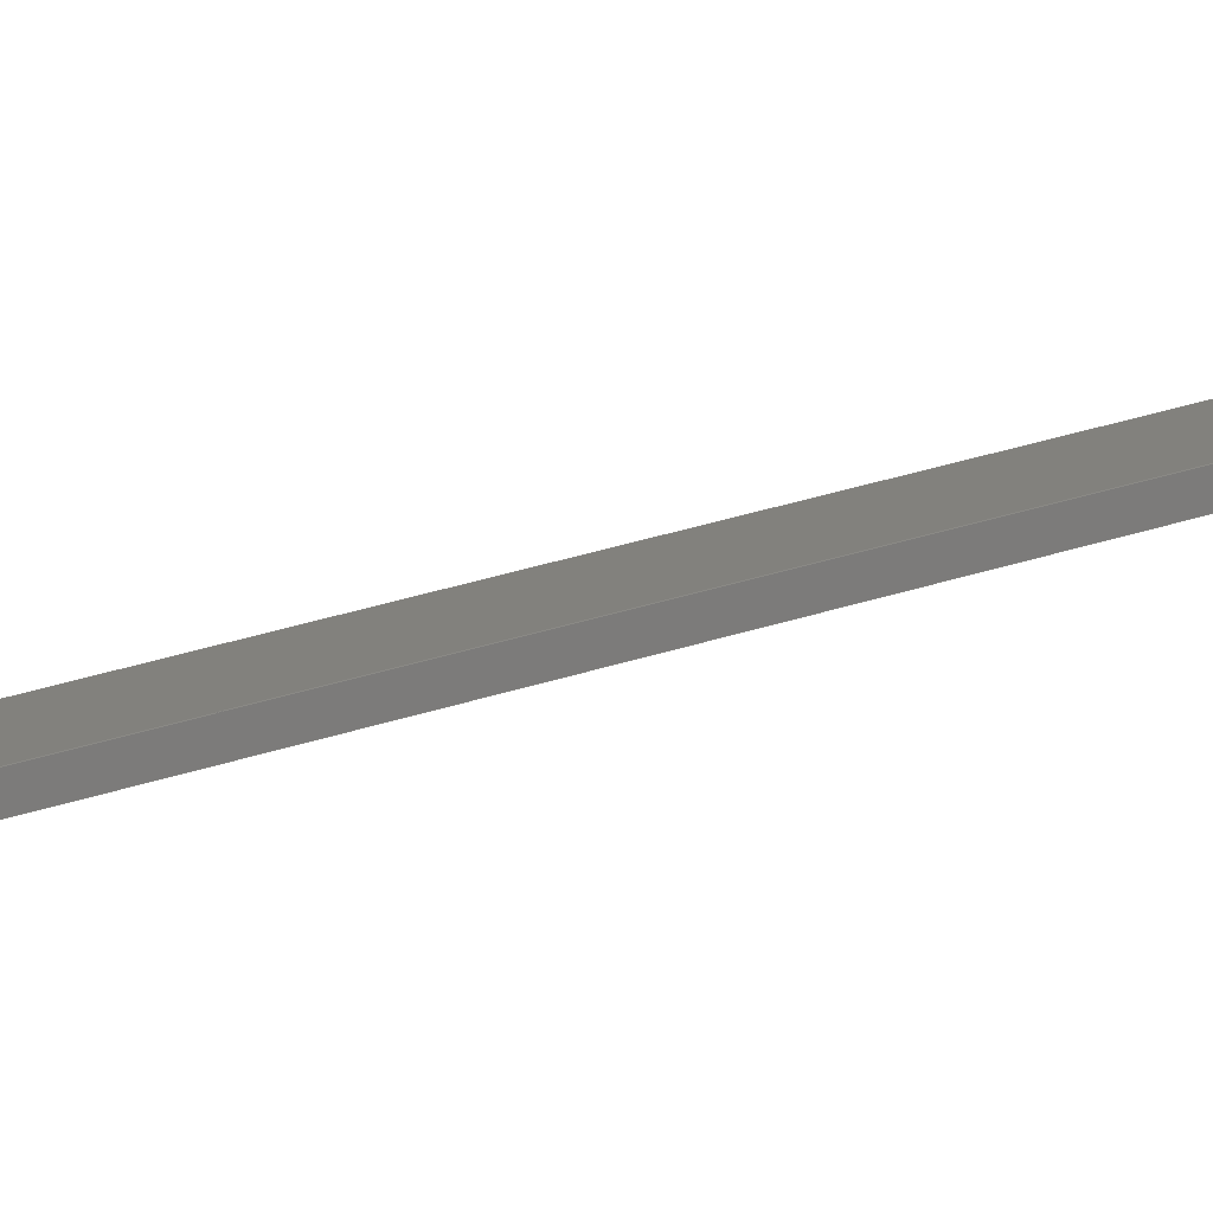
<metadata>
{"format":"step","ext":"step","renderer":"f3d","projection":"perspective","resolution":1024,"background":"white","views":[{"elev":28.2,"azim":-111.2,"up":"+Z"}]}
</metadata>
<code>
ISO-10303-21;
DATA;
#1 = APPLICATION_PROTOCOL_DEFINITION('committee draft',
  'automotive_design',1997,#2);
#2 = APPLICATION_CONTEXT(
  'core data for automotive mechanical design processes');
#3 = SHAPE_DEFINITION_REPRESENTATION(#4,#10);
#4 = PRODUCT_DEFINITION_SHAPE('','',#5);
#5 = PRODUCT_DEFINITION('design','',#6,#9);
#6 = PRODUCT_DEFINITION_FORMATION('','',#7);
#7 = PRODUCT('Open CASCADE STEP translator 7.2 10',
  'Open CASCADE STEP translator 7.2 10','',(#8));
#8 = MECHANICAL_CONTEXT('',#2,'mechanical');
#9 = PRODUCT_DEFINITION_CONTEXT('part definition',#2,'design');
#10 = ADVANCED_BREP_SHAPE_REPRESENTATION('',(#11,#15),#321);
#11 = AXIS2_PLACEMENT_3D('',#12,#13,#14);
#12 = CARTESIAN_POINT('',(0,0,0));
#13 = DIRECTION('',(0,0,1));
#14 = DIRECTION('',(1,0,-0));
#15 = MANIFOLD_SOLID_BREP('',#16);
#16 = CLOSED_SHELL('',(#17,#129,#199,#244,#289,#314));
#17 = ADVANCED_FACE('',(#18),#32,.F.);
#18 = FACE_BOUND('',#19,.F.);
#19 = EDGE_LOOP('',(#20,#53,#79,#105));
#20 = ORIENTED_EDGE('',*,*,#21,.F.);
#21 = EDGE_CURVE('',#22,#24,#26,.T.);
#22 = VERTEX_POINT('',#23);
#23 = CARTESIAN_POINT('',(9061,1572,
    5727));
#24 = VERTEX_POINT('',#25);
#25 = CARTESIAN_POINT('',(9100,1579,
    5718));
#26 = SURFACE_CURVE('',#27,(#31,#42),.PCURVE_S1);
#27 = LINE('',#28,#29);
#28 = CARTESIAN_POINT('',(-1906,-361.8,
    8359));
#29 = VECTOR('',#30,1);
#30 = DIRECTION('',(0.9584,0.169,-0.23));
#31 = PCURVE('',#32,#37);
#32 = PLANE('',#33);
#33 = AXIS2_PLACEMENT_3D('',#34,#35,#36);
#34 = CARTESIAN_POINT('',(-5618,-652.3,
    9240));
#35 = DIRECTION('',(0.2288,0.02675,0.9731));
#36 = DIRECTION('',(0.9734,5.609e-15,-0.2289));
#37 = DEFINITIONAL_REPRESENTATION('',(#38),#41);
#38 = B_SPLINE_CURVE_WITH_KNOTS('',1,(#39,#40),.UNSPECIFIED.,.F.,.F.,(2,
    2),(1.067e+04,1.222e+04),
  .PIECEWISE_BEZIER_KNOTS.);
#39 = CARTESIAN_POINT('',(1.434e+04,2095));
#40 = CARTESIAN_POINT('',(1.586e+04,2356));
#41 = ( GEOMETRIC_REPRESENTATION_CONTEXT(2) 
PARAMETRIC_REPRESENTATION_CONTEXT() REPRESENTATION_CONTEXT('2D SPACE',''
  ) );
#42 = PCURVE('',#43,#48);
#43 = PLANE('',#44);
#44 = AXIS2_PLACEMENT_3D('',#45,#46,#47);
#45 = CARTESIAN_POINT('',(4.407,-25,0));
#46 = DIRECTION('',(0.1736,-0.9848,0));
#47 = DIRECTION('',(0,0,-1));
#48 = DEFINITIONAL_REPRESENTATION('',(#49),#52);
#49 = B_SPLINE_CURVE_WITH_KNOTS('',1,(#50,#51),.UNSPECIFIED.,.F.,.F.,(2,
    2),(1.067e+04,1.222e+04),
  .PIECEWISE_BEZIER_KNOTS.);
#50 = CARTESIAN_POINT('',(-5904,8448));
#51 = CARTESIAN_POINT('',(-5549,9951));
#52 = ( GEOMETRIC_REPRESENTATION_CONTEXT(2) 
PARAMETRIC_REPRESENTATION_CONTEXT() REPRESENTATION_CONTEXT('2D SPACE',''
  ) );
#53 = ORIENTED_EDGE('',*,*,#54,.T.);
#54 = EDGE_CURVE('',#22,#55,#57,.T.);
#55 = VERTEX_POINT('',#56);
#56 = CARTESIAN_POINT('',(9181,551.3,
    5727));
#57 = SURFACE_CURVE('',#58,(#62,#68),.PCURVE_S1);
#58 = LINE('',#59,#60);
#59 = CARTESIAN_POINT('',(9121,1066,
    5727));
#60 = VECTOR('',#61,1);
#61 = DIRECTION('',(0.1161,-0.9932,-4.34e-08));
#62 = PCURVE('',#32,#63);
#63 = DEFINITIONAL_REPRESENTATION('',(#64),#67);
#64 = B_SPLINE_CURVE_WITH_KNOTS('',1,(#65,#66),.UNSPECIFIED.,.F.,.F.,(2,
    2),(-637.9,648.9),.PIECEWISE_BEZIER_KNOTS.);
#65 = CARTESIAN_POINT('',(1.508e+04,2353));
#66 = CARTESIAN_POINT('',(1.523e+04,1074));
#67 = ( GEOMETRIC_REPRESENTATION_CONTEXT(2) 
PARAMETRIC_REPRESENTATION_CONTEXT() REPRESENTATION_CONTEXT('2D SPACE',''
  ) );
#68 = PCURVE('',#69,#74);
#69 = PLANE('',#70);
#70 = AXIS2_PLACEMENT_3D('',#71,#72,#73);
#71 = CARTESIAN_POINT('',(8988,1046,
    5163));
#72 = DIRECTION('',(-0.9665,-0.113,0.2304));
#73 = DIRECTION('',(-0.2319,0,-0.9727));
#74 = DEFINITIONAL_REPRESENTATION('',(#75),#78);
#75 = B_SPLINE_CURVE_WITH_KNOTS('',1,(#76,#77),.UNSPECIFIED.,.F.,.F.,(2,
    2),(-637.9,648.9),.PIECEWISE_BEZIER_KNOTS.);
#76 = CARTESIAN_POINT('',(-562.1,-657.7));
#77 = CARTESIAN_POINT('',(-596.8,628.7));
#78 = ( GEOMETRIC_REPRESENTATION_CONTEXT(2) 
PARAMETRIC_REPRESENTATION_CONTEXT() REPRESENTATION_CONTEXT('2D SPACE',''
  ) );
#79 = ORIENTED_EDGE('',*,*,#80,.T.);
#80 = EDGE_CURVE('',#55,#81,#83,.T.);
#81 = VERTEX_POINT('',#82);
#82 = CARTESIAN_POINT('',(9220,553.6,
    5718));
#83 = SURFACE_CURVE('',#84,(#88,#94),.PCURVE_S1);
#84 = LINE('',#85,#86);
#85 = CARTESIAN_POINT('',(-1937,-96.23,
    8359));
#86 = VECTOR('',#87,1);
#87 = DIRECTION('',(0.9715,0.05659,-0.23));
#88 = PCURVE('',#32,#89);
#89 = DEFINITIONAL_REPRESENTATION('',(#90),#93);
#90 = B_SPLINE_CURVE_WITH_KNOTS('',1,(#91,#92),.UNSPECIFIED.,.F.,.F.,(2,
    2),(1.067e+04,1.222e+04),
  .PIECEWISE_BEZIER_KNOTS.);
#91 = CARTESIAN_POINT('',(1.444e+04,1160));
#92 = CARTESIAN_POINT('',(1.598e+04,1248));
#93 = ( GEOMETRIC_REPRESENTATION_CONTEXT(2) 
PARAMETRIC_REPRESENTATION_CONTEXT() REPRESENTATION_CONTEXT('2D SPACE',''
  ) );
#94 = PCURVE('',#95,#100);
#95 = PLANE('',#96);
#96 = AXIS2_PLACEMENT_3D('',#97,#98,#99);
#97 = CARTESIAN_POINT('',(-0.9637,16.55,0));
#98 = DIRECTION('',(0.05814,-0.9983,0));
#99 = DIRECTION('',(0,0,-1));
#100 = DEFINITIONAL_REPRESENTATION('',(#101),#104);
#101 = B_SPLINE_CURVE_WITH_KNOTS('',1,(#102,#103),.UNSPECIFIED.,.F.,.F.,
  (2,2),(1.067e+04,1.222e+04),
  .PIECEWISE_BEZIER_KNOTS.);
#102 = CARTESIAN_POINT('',(-5904,8448));
#103 = CARTESIAN_POINT('',(-5549,9951));
#104 = ( GEOMETRIC_REPRESENTATION_CONTEXT(2) 
PARAMETRIC_REPRESENTATION_CONTEXT() REPRESENTATION_CONTEXT('2D SPACE',''
  ) );
#105 = ORIENTED_EDGE('',*,*,#106,.F.);
#106 = EDGE_CURVE('',#24,#81,#107,.T.);
#107 = SURFACE_CURVE('',#108,(#112,#118),.PCURVE_S1);
#108 = LINE('',#109,#110);
#109 = CARTESIAN_POINT('',(9160,1071,
    5718));
#110 = VECTOR('',#111,1);
#111 = DIRECTION('',(0.1161,-0.9932,-4.34e-08)
  );
#112 = PCURVE('',#32,#113);
#113 = DEFINITIONAL_REPRESENTATION('',(#114),#117);
#114 = B_SPLINE_CURVE_WITH_KNOTS('',1,(#115,#116),.UNSPECIFIED.,.F.,.F.,
  (2,2),(-640.6,651.7),.PIECEWISE_BEZIER_KNOTS.);
#115 = CARTESIAN_POINT('',(1.512e+04,2360));
#116 = CARTESIAN_POINT('',(1.527e+04,1076));
#117 = ( GEOMETRIC_REPRESENTATION_CONTEXT(2) 
PARAMETRIC_REPRESENTATION_CONTEXT() REPRESENTATION_CONTEXT('2D SPACE',''
  ) );
#118 = PCURVE('',#119,#124);
#119 = PLANE('',#120);
#120 = AXIS2_PLACEMENT_3D('',#121,#122,#123);
#121 = CARTESIAN_POINT('',(9027,1051,
    5154));
#122 = DIRECTION('',(-0.9665,-0.113,0.2304));
#123 = DIRECTION('',(-0.2319,0,-0.9727));
#124 = DEFINITIONAL_REPRESENTATION('',(#125),#128);
#125 = B_SPLINE_CURVE_WITH_KNOTS('',1,(#126,#127),.UNSPECIFIED.,.F.,.F.,
  (2,2),(-640.6,651.7),.PIECEWISE_BEZIER_KNOTS.);
#126 = CARTESIAN_POINT('',(-562,-660.4));
#127 = CARTESIAN_POINT('',(-596.8,631.4));
#128 = ( GEOMETRIC_REPRESENTATION_CONTEXT(2) 
PARAMETRIC_REPRESENTATION_CONTEXT() REPRESENTATION_CONTEXT('2D SPACE',''
  ) );
#129 = ADVANCED_FACE('',(#130),#43,.F.);
#130 = FACE_BOUND('',#131,.F.);
#131 = EDGE_LOOP('',(#132,#153,#179,#198));
#132 = ORIENTED_EDGE('',*,*,#133,.F.);
#133 = EDGE_CURVE('',#134,#24,#136,.T.);
#134 = VERTEX_POINT('',#135);
#135 = CARTESIAN_POINT('',(9102,1579,
    5727));
#136 = SURFACE_CURVE('',#137,(#141,#147),.PCURVE_S1);
#137 = LINE('',#138,#139);
#138 = CARTESIAN_POINT('',(8159,1413,
    1689));
#139 = VECTOR('',#140,1);
#140 = DIRECTION('',(-0.2273,-0.04007,-0.973
    ));
#141 = PCURVE('',#43,#142);
#142 = DEFINITIONAL_REPRESENTATION('',(#143),#146);
#143 = B_SPLINE_CURVE_WITH_KNOTS('',1,(#144,#145),.UNSPECIFIED.,.F.,.F.,
  (2,2),(-4344,-3967),
  .PIECEWISE_BEZIER_KNOTS.);
#144 = CARTESIAN_POINT('',(-5915,9283));
#145 = CARTESIAN_POINT('',(-5549,9196));
#146 = ( GEOMETRIC_REPRESENTATION_CONTEXT(2) 
PARAMETRIC_REPRESENTATION_CONTEXT() REPRESENTATION_CONTEXT('2D SPACE',''
  ) );
#147 = PCURVE('',#119,#148);
#148 = DEFINITIONAL_REPRESENTATION('',(#149),#152);
#149 = B_SPLINE_CURVE_WITH_KNOTS('',1,(#150,#151),.UNSPECIFIED.,.F.,.F.,
  (2,2),(-4344,-3967),
  .PIECEWISE_BEZIER_KNOTS.);
#150 = CARTESIAN_POINT('',(-768.4,-539.7));
#151 = CARTESIAN_POINT('',(-392.3,-524.5));
#152 = ( GEOMETRIC_REPRESENTATION_CONTEXT(2) 
PARAMETRIC_REPRESENTATION_CONTEXT() REPRESENTATION_CONTEXT('2D SPACE',''
  ) );
#153 = ORIENTED_EDGE('',*,*,#154,.T.);
#154 = EDGE_CURVE('',#134,#155,#157,.T.);
#155 = VERTEX_POINT('',#156);
#156 = CARTESIAN_POINT('',(9064,1572,
    5737));
#157 = SURFACE_CURVE('',#158,(#162,#168),.PCURVE_S1);
#158 = LINE('',#159,#160);
#159 = CARTESIAN_POINT('',(-1903,-361.4,
    8369));
#160 = VECTOR('',#161,1);
#161 = DIRECTION('',(-0.9584,-0.169,0.23));
#162 = PCURVE('',#43,#163);
#163 = DEFINITIONAL_REPRESENTATION('',(#164),#167);
#164 = B_SPLINE_CURVE_WITH_KNOTS('',1,(#165,#166),.UNSPECIFIED.,.F.,.F.,
  (2,2),(-1.223e+04,-1.067e+04),
  .PIECEWISE_BEZIER_KNOTS.);
#165 = CARTESIAN_POINT('',(-5556,9963));
#166 = CARTESIAN_POINT('',(-5915,8446));
#167 = ( GEOMETRIC_REPRESENTATION_CONTEXT(2) 
PARAMETRIC_REPRESENTATION_CONTEXT() REPRESENTATION_CONTEXT('2D SPACE',''
  ) );
#168 = PCURVE('',#169,#174);
#169 = PLANE('',#170);
#170 = AXIS2_PLACEMENT_3D('',#171,#172,#173);
#171 = CARTESIAN_POINT('',(-5616,-652,
    9250));
#172 = DIRECTION('',(0.2288,0.02675,0.9731));
#173 = DIRECTION('',(0.9734,5.609e-15,-0.2289)
  );
#174 = DEFINITIONAL_REPRESENTATION('',(#175),#178);
#175 = B_SPLINE_CURVE_WITH_KNOTS('',1,(#176,#177),.UNSPECIFIED.,.F.,.F.,
  (2,2),(-1.223e+04,-1.067e+04),
  .PIECEWISE_BEZIER_KNOTS.);
#176 = CARTESIAN_POINT('',(1.587e+04,2358));
#177 = CARTESIAN_POINT('',(1.433e+04,2094));
#178 = ( GEOMETRIC_REPRESENTATION_CONTEXT(2) 
PARAMETRIC_REPRESENTATION_CONTEXT() REPRESENTATION_CONTEXT('2D SPACE',''
  ) );
#179 = ORIENTED_EDGE('',*,*,#180,.T.);
#180 = EDGE_CURVE('',#155,#22,#181,.T.);
#181 = SURFACE_CURVE('',#182,(#186,#192),.PCURVE_S1);
#182 = LINE('',#183,#184);
#183 = CARTESIAN_POINT('',(8120,1406,
    1698));
#184 = VECTOR('',#185,1);
#185 = DIRECTION('',(-0.2273,-0.04007,-0.973
    ));
#186 = PCURVE('',#43,#187);
#187 = DEFINITIONAL_REPRESENTATION('',(#188),#191);
#188 = B_SPLINE_CURVE_WITH_KNOTS('',1,(#189,#190),.UNSPECIFIED.,.F.,.F.,
  (2,2),(-4334,-3958),
  .PIECEWISE_BEZIER_KNOTS.);
#189 = CARTESIAN_POINT('',(-5915,9241));
#190 = CARTESIAN_POINT('',(-5549,9155));
#191 = ( GEOMETRIC_REPRESENTATION_CONTEXT(2) 
PARAMETRIC_REPRESENTATION_CONTEXT() REPRESENTATION_CONTEXT('2D SPACE',''
  ) );
#192 = PCURVE('',#69,#193);
#193 = DEFINITIONAL_REPRESENTATION('',(#194),#197);
#194 = B_SPLINE_CURVE_WITH_KNOTS('',1,(#195,#196),.UNSPECIFIED.,.F.,.F.,
  (2,2),(-4334,-3958),
  .PIECEWISE_BEZIER_KNOTS.);
#195 = CARTESIAN_POINT('',(-758.9,-537));
#196 = CARTESIAN_POINT('',(-382.8,-521.9));
#197 = ( GEOMETRIC_REPRESENTATION_CONTEXT(2) 
PARAMETRIC_REPRESENTATION_CONTEXT() REPRESENTATION_CONTEXT('2D SPACE',''
  ) );
#198 = ORIENTED_EDGE('',*,*,#21,.T.);
#199 = ADVANCED_FACE('',(#200),#119,.F.);
#200 = FACE_BOUND('',#201,.F.);
#201 = EDGE_LOOP('',(#202,#203,#204,#225));
#202 = ORIENTED_EDGE('',*,*,#133,.T.);
#203 = ORIENTED_EDGE('',*,*,#106,.T.);
#204 = ORIENTED_EDGE('',*,*,#205,.F.);
#205 = EDGE_CURVE('',#206,#81,#208,.T.);
#206 = VERTEX_POINT('',#207);
#207 = CARTESIAN_POINT('',(9222,553.7,
    5727));
#208 = SURFACE_CURVE('',#209,(#213,#219),.PCURVE_S1);
#209 = LINE('',#210,#211);
#210 = CARTESIAN_POINT('',(8266,498.1,
    1689));
#211 = VECTOR('',#212,1);
#212 = DIRECTION('',(-0.2304,-0.01342,-0.973
    ));
#213 = PCURVE('',#119,#214);
#214 = DEFINITIONAL_REPRESENTATION('',(#215),#218);
#215 = B_SPLINE_CURVE_WITH_KNOTS('',1,(#216,#217),.UNSPECIFIED.,.F.,.F.,
  (2,2),(-4344,-3967),
  .PIECEWISE_BEZIER_KNOTS.);
#216 = CARTESIAN_POINT('',(-796.4,497.6));
#217 = CARTESIAN_POINT('',(-419.9,502.7));
#218 = ( GEOMETRIC_REPRESENTATION_CONTEXT(2) 
PARAMETRIC_REPRESENTATION_CONTEXT() REPRESENTATION_CONTEXT('2D SPACE',''
  ) );
#219 = PCURVE('',#95,#220);
#220 = DEFINITIONAL_REPRESENTATION('',(#221),#224);
#221 = B_SPLINE_CURVE_WITH_KNOTS('',1,(#222,#223),.UNSPECIFIED.,.F.,.F.,
  (2,2),(-4344,-3967),
  .PIECEWISE_BEZIER_KNOTS.);
#222 = CARTESIAN_POINT('',(-5915,9283));
#223 = CARTESIAN_POINT('',(-5549,9197));
#224 = ( GEOMETRIC_REPRESENTATION_CONTEXT(2) 
PARAMETRIC_REPRESENTATION_CONTEXT() REPRESENTATION_CONTEXT('2D SPACE',''
  ) );
#225 = ORIENTED_EDGE('',*,*,#226,.F.);
#226 = EDGE_CURVE('',#134,#206,#227,.T.);
#227 = SURFACE_CURVE('',#228,(#232,#238),.PCURVE_S1);
#228 = LINE('',#229,#230);
#229 = CARTESIAN_POINT('',(9162,1071,
    5727));
#230 = VECTOR('',#231,1);
#231 = DIRECTION('',(0.1161,-0.9932,-4.34e-08)
  );
#232 = PCURVE('',#119,#233);
#233 = DEFINITIONAL_REPRESENTATION('',(#234),#237);
#234 = B_SPLINE_CURVE_WITH_KNOTS('',1,(#235,#236),.UNSPECIFIED.,.F.,.F.,
  (2,2),(-640.4,651.9),.PIECEWISE_BEZIER_KNOTS.);
#235 = CARTESIAN_POINT('',(-572,-660.4));
#236 = CARTESIAN_POINT('',(-606.8,631.4));
#237 = ( GEOMETRIC_REPRESENTATION_CONTEXT(2) 
PARAMETRIC_REPRESENTATION_CONTEXT() REPRESENTATION_CONTEXT('2D SPACE',''
  ) );
#238 = PCURVE('',#169,#239);
#239 = DEFINITIONAL_REPRESENTATION('',(#240),#243);
#240 = B_SPLINE_CURVE_WITH_KNOTS('',1,(#241,#242),.UNSPECIFIED.,.F.,.F.,
  (2,2),(-640.4,651.9),.PIECEWISE_BEZIER_KNOTS.);
#241 = CARTESIAN_POINT('',(1.512e+04,2360));
#242 = CARTESIAN_POINT('',(1.527e+04,1076));
#243 = ( GEOMETRIC_REPRESENTATION_CONTEXT(2) 
PARAMETRIC_REPRESENTATION_CONTEXT() REPRESENTATION_CONTEXT('2D SPACE',''
  ) );
#244 = ADVANCED_FACE('',(#245),#95,.T.);
#245 = FACE_BOUND('',#246,.T.);
#246 = EDGE_LOOP('',(#247,#268,#269,#270));
#247 = ORIENTED_EDGE('',*,*,#248,.T.);
#248 = EDGE_CURVE('',#249,#55,#251,.T.);
#249 = VERTEX_POINT('',#250);
#250 = CARTESIAN_POINT('',(9183,551.5,
    5737));
#251 = SURFACE_CURVE('',#252,(#256,#262),.PCURVE_S1);
#252 = LINE('',#253,#254);
#253 = CARTESIAN_POINT('',(8227,495.8,
    1698));
#254 = VECTOR('',#255,1);
#255 = DIRECTION('',(-0.2304,-0.01342,-0.973
    ));
#256 = PCURVE('',#95,#257);
#257 = DEFINITIONAL_REPRESENTATION('',(#258),#261);
#258 = B_SPLINE_CURVE_WITH_KNOTS('',1,(#259,#260),.UNSPECIFIED.,.F.,.F.,
  (2,2),(-4334,-3958),
  .PIECEWISE_BEZIER_KNOTS.);
#259 = CARTESIAN_POINT('',(-5915,9242));
#260 = CARTESIAN_POINT('',(-5549,9155));
#261 = ( GEOMETRIC_REPRESENTATION_CONTEXT(2) 
PARAMETRIC_REPRESENTATION_CONTEXT() REPRESENTATION_CONTEXT('2D SPACE',''
  ) );
#262 = PCURVE('',#69,#263);
#263 = DEFINITIONAL_REPRESENTATION('',(#264),#267);
#264 = B_SPLINE_CURVE_WITH_KNOTS('',1,(#265,#266),.UNSPECIFIED.,.F.,.F.,
  (2,2),(-4334,-3958),
  .PIECEWISE_BEZIER_KNOTS.);
#265 = CARTESIAN_POINT('',(-786.7,495.4));
#266 = CARTESIAN_POINT('',(-410.3,500.5));
#267 = ( GEOMETRIC_REPRESENTATION_CONTEXT(2) 
PARAMETRIC_REPRESENTATION_CONTEXT() REPRESENTATION_CONTEXT('2D SPACE',''
  ) );
#268 = ORIENTED_EDGE('',*,*,#80,.T.);
#269 = ORIENTED_EDGE('',*,*,#205,.F.);
#270 = ORIENTED_EDGE('',*,*,#271,.T.);
#271 = EDGE_CURVE('',#206,#249,#272,.T.);
#272 = SURFACE_CURVE('',#273,(#277,#283),.PCURVE_S1);
#273 = LINE('',#274,#275);
#274 = CARTESIAN_POINT('',(-1935,-96.1,
    8369));
#275 = VECTOR('',#276,1);
#276 = DIRECTION('',(-0.9715,-0.05659,0.23)
  );
#277 = PCURVE('',#95,#278);
#278 = DEFINITIONAL_REPRESENTATION('',(#279),#282);
#279 = B_SPLINE_CURVE_WITH_KNOTS('',1,(#280,#281),.UNSPECIFIED.,.F.,.F.,
  (2,2),(-1.223e+04,-1.067e+04),
  .PIECEWISE_BEZIER_KNOTS.);
#280 = CARTESIAN_POINT('',(-5556,9964));
#281 = CARTESIAN_POINT('',(-5915,8447));
#282 = ( GEOMETRIC_REPRESENTATION_CONTEXT(2) 
PARAMETRIC_REPRESENTATION_CONTEXT() REPRESENTATION_CONTEXT('2D SPACE',''
  ) );
#283 = PCURVE('',#169,#284);
#284 = DEFINITIONAL_REPRESENTATION('',(#285),#288);
#285 = B_SPLINE_CURVE_WITH_KNOTS('',1,(#286,#287),.UNSPECIFIED.,.F.,.F.,
  (2,2),(-1.223e+04,-1.067e+04),
  .PIECEWISE_BEZIER_KNOTS.);
#286 = CARTESIAN_POINT('',(1.599e+04,1248));
#287 = CARTESIAN_POINT('',(1.444e+04,1160));
#288 = ( GEOMETRIC_REPRESENTATION_CONTEXT(2) 
PARAMETRIC_REPRESENTATION_CONTEXT() REPRESENTATION_CONTEXT('2D SPACE',''
  ) );
#289 = ADVANCED_FACE('',(#290),#69,.T.);
#290 = FACE_BOUND('',#291,.T.);
#291 = EDGE_LOOP('',(#292,#293,#294,#295));
#292 = ORIENTED_EDGE('',*,*,#180,.T.);
#293 = ORIENTED_EDGE('',*,*,#54,.T.);
#294 = ORIENTED_EDGE('',*,*,#248,.F.);
#295 = ORIENTED_EDGE('',*,*,#296,.F.);
#296 = EDGE_CURVE('',#155,#249,#297,.T.);
#297 = SURFACE_CURVE('',#298,(#302,#308),.PCURVE_S1);
#298 = LINE('',#299,#300);
#299 = CARTESIAN_POINT('',(9123,1066,
    5737));
#300 = VECTOR('',#301,1);
#301 = DIRECTION('',(0.1161,-0.9932,-4.34e-08)
  );
#302 = PCURVE('',#69,#303);
#303 = DEFINITIONAL_REPRESENTATION('',(#304),#307);
#304 = B_SPLINE_CURVE_WITH_KNOTS('',1,(#305,#306),.UNSPECIFIED.,.F.,.F.,
  (2,2),(-637.6,649.2),.PIECEWISE_BEZIER_KNOTS.);
#305 = CARTESIAN_POINT('',(-572.1,-657.7));
#306 = CARTESIAN_POINT('',(-606.8,628.7));
#307 = ( GEOMETRIC_REPRESENTATION_CONTEXT(2) 
PARAMETRIC_REPRESENTATION_CONTEXT() REPRESENTATION_CONTEXT('2D SPACE',''
  ) );
#308 = PCURVE('',#169,#309);
#309 = DEFINITIONAL_REPRESENTATION('',(#310),#313);
#310 = B_SPLINE_CURVE_WITH_KNOTS('',1,(#311,#312),.UNSPECIFIED.,.F.,.F.,
  (2,2),(-637.6,649.2),.PIECEWISE_BEZIER_KNOTS.);
#311 = CARTESIAN_POINT('',(1.508e+04,2352));
#312 = CARTESIAN_POINT('',(1.523e+04,1074));
#313 = ( GEOMETRIC_REPRESENTATION_CONTEXT(2) 
PARAMETRIC_REPRESENTATION_CONTEXT() REPRESENTATION_CONTEXT('2D SPACE',''
  ) );
#314 = ADVANCED_FACE('',(#315),#169,.T.);
#315 = FACE_BOUND('',#316,.T.);
#316 = EDGE_LOOP('',(#317,#318,#319,#320));
#317 = ORIENTED_EDGE('',*,*,#226,.F.);
#318 = ORIENTED_EDGE('',*,*,#154,.T.);
#319 = ORIENTED_EDGE('',*,*,#296,.T.);
#320 = ORIENTED_EDGE('',*,*,#271,.F.);
#321 = ( GEOMETRIC_REPRESENTATION_CONTEXT(3) 
GLOBAL_UNCERTAINTY_ASSIGNED_CONTEXT((#325)) GLOBAL_UNIT_ASSIGNED_CONTEXT
((#322,#323,#324)) REPRESENTATION_CONTEXT('Context #1',
  '3D Context with UNIT and UNCERTAINTY') );
#322 = ( LENGTH_UNIT() NAMED_UNIT(*) SI_UNIT(.MILLI.,.METRE.) );
#323 = ( NAMED_UNIT(*) PLANE_ANGLE_UNIT() SI_UNIT($,.RADIAN.) );
#324 = ( NAMED_UNIT(*) SI_UNIT($,.STERADIAN.) SOLID_ANGLE_UNIT() );
#325 = UNCERTAINTY_MEASURE_WITH_UNIT(LENGTH_MEASURE(2e-07),#322,
  'distance_accuracy_value','confusion accuracy');
#326 = PRODUCT_TYPE('part',$,(#7));
ENDSEC;
END-ISO-10303-21;

</code>
